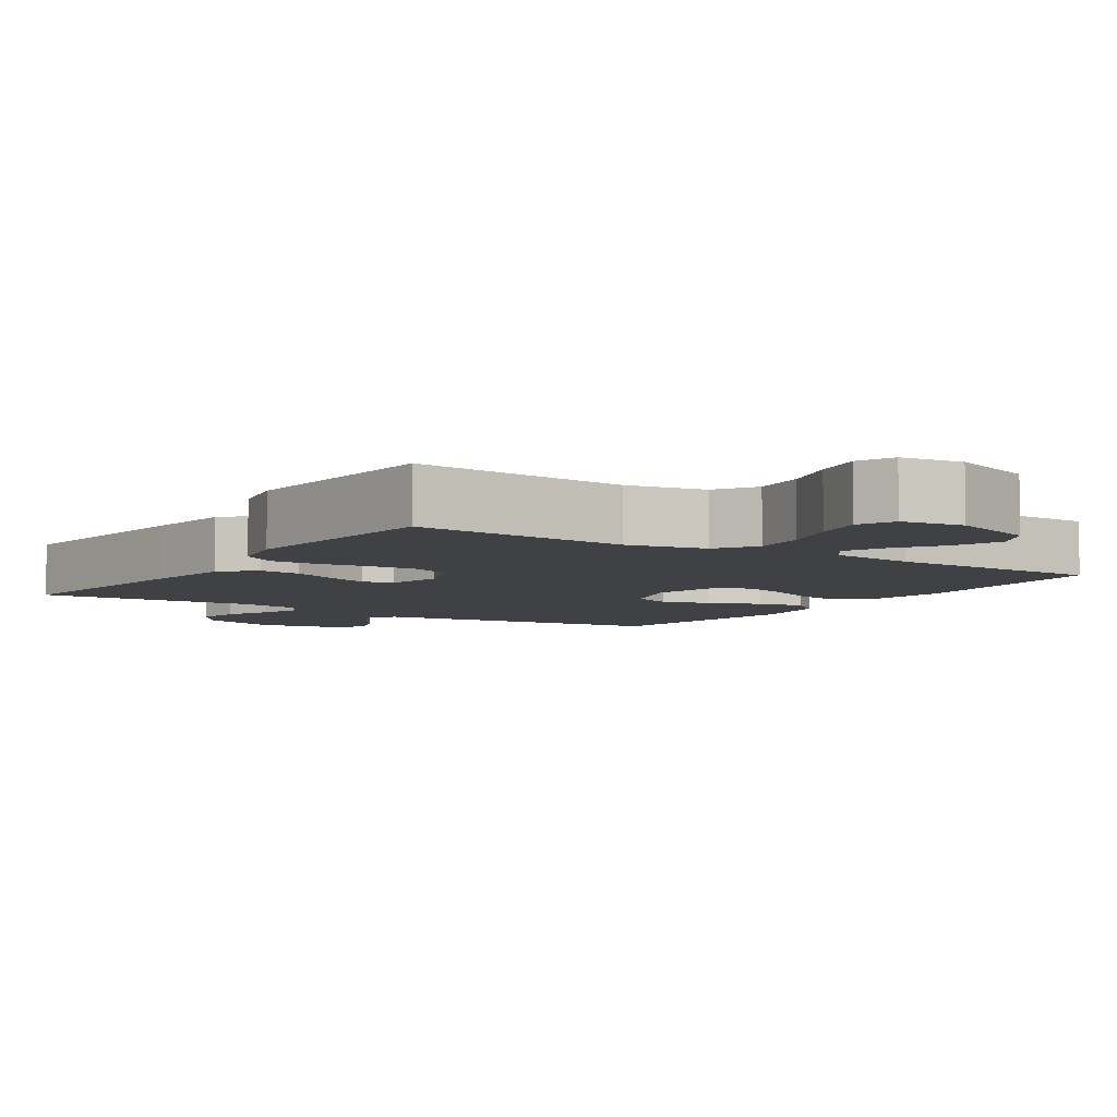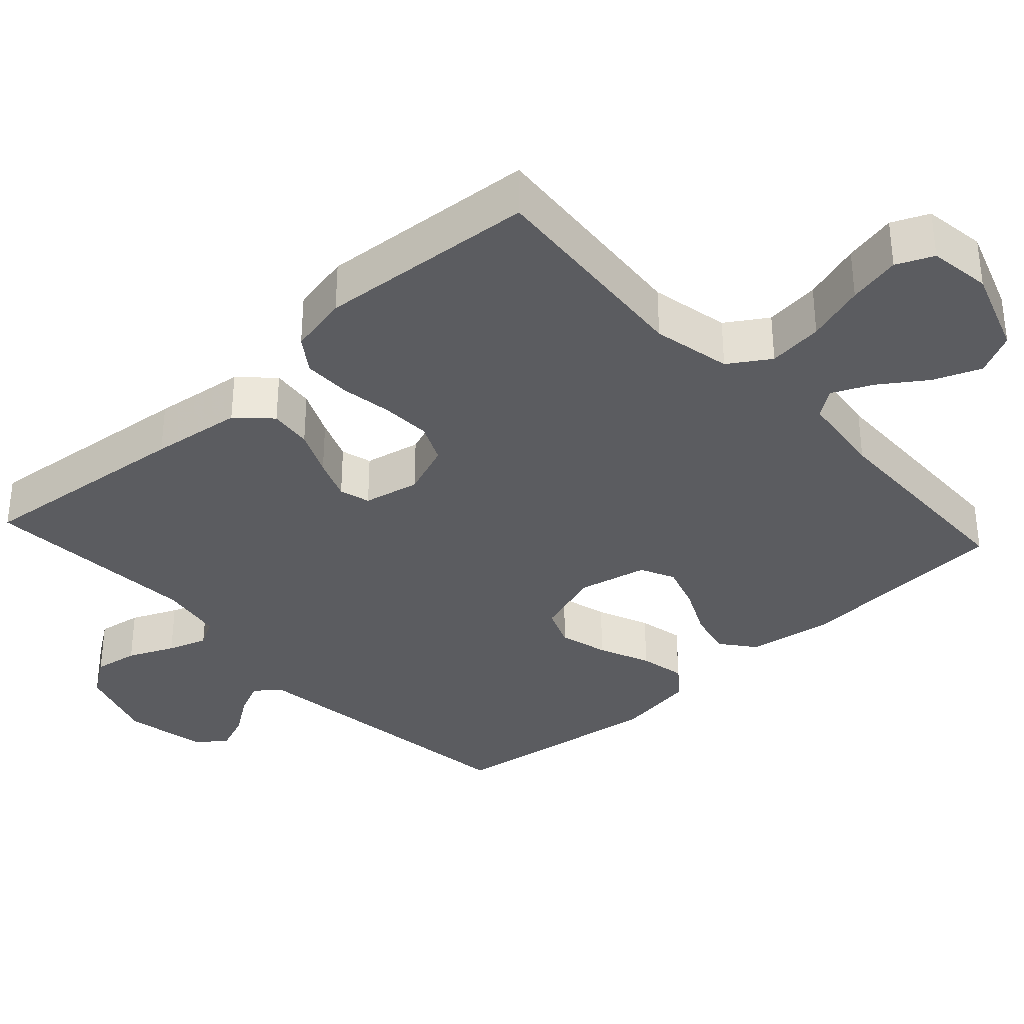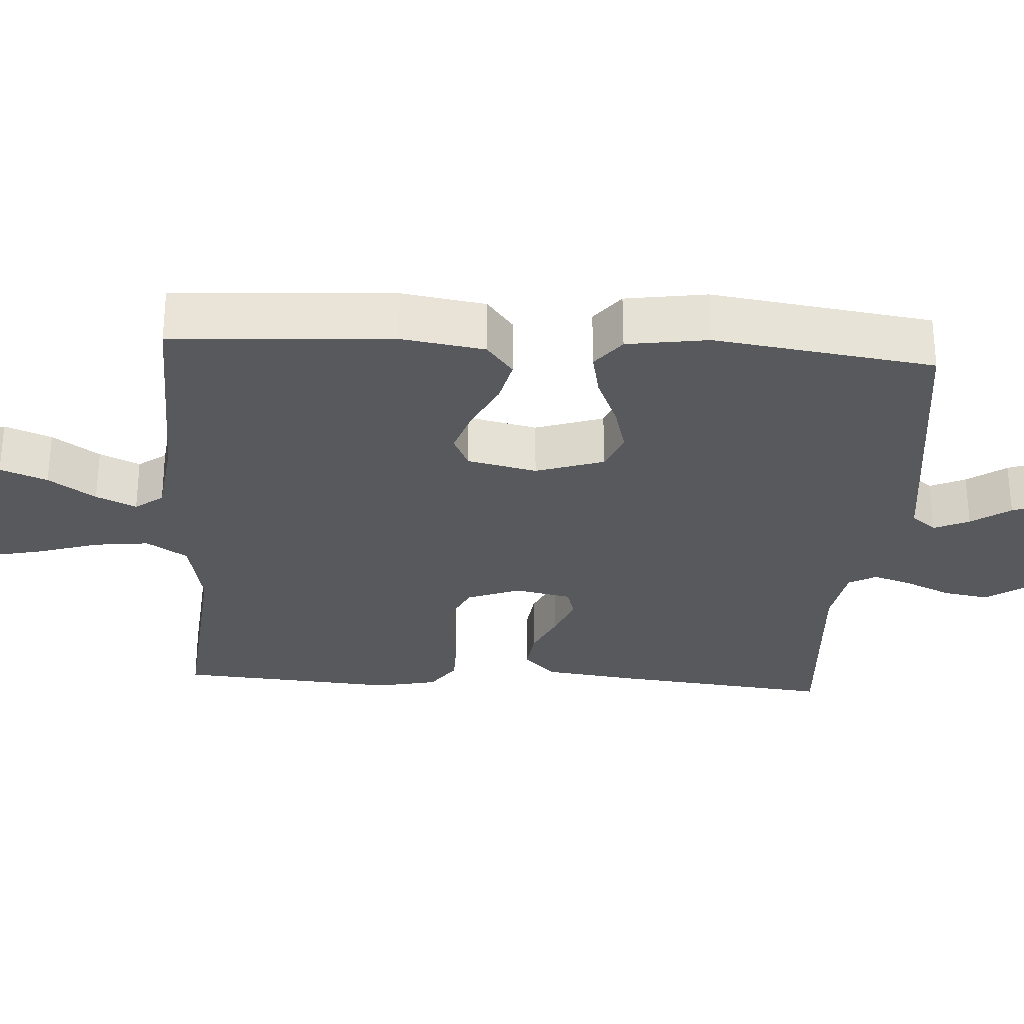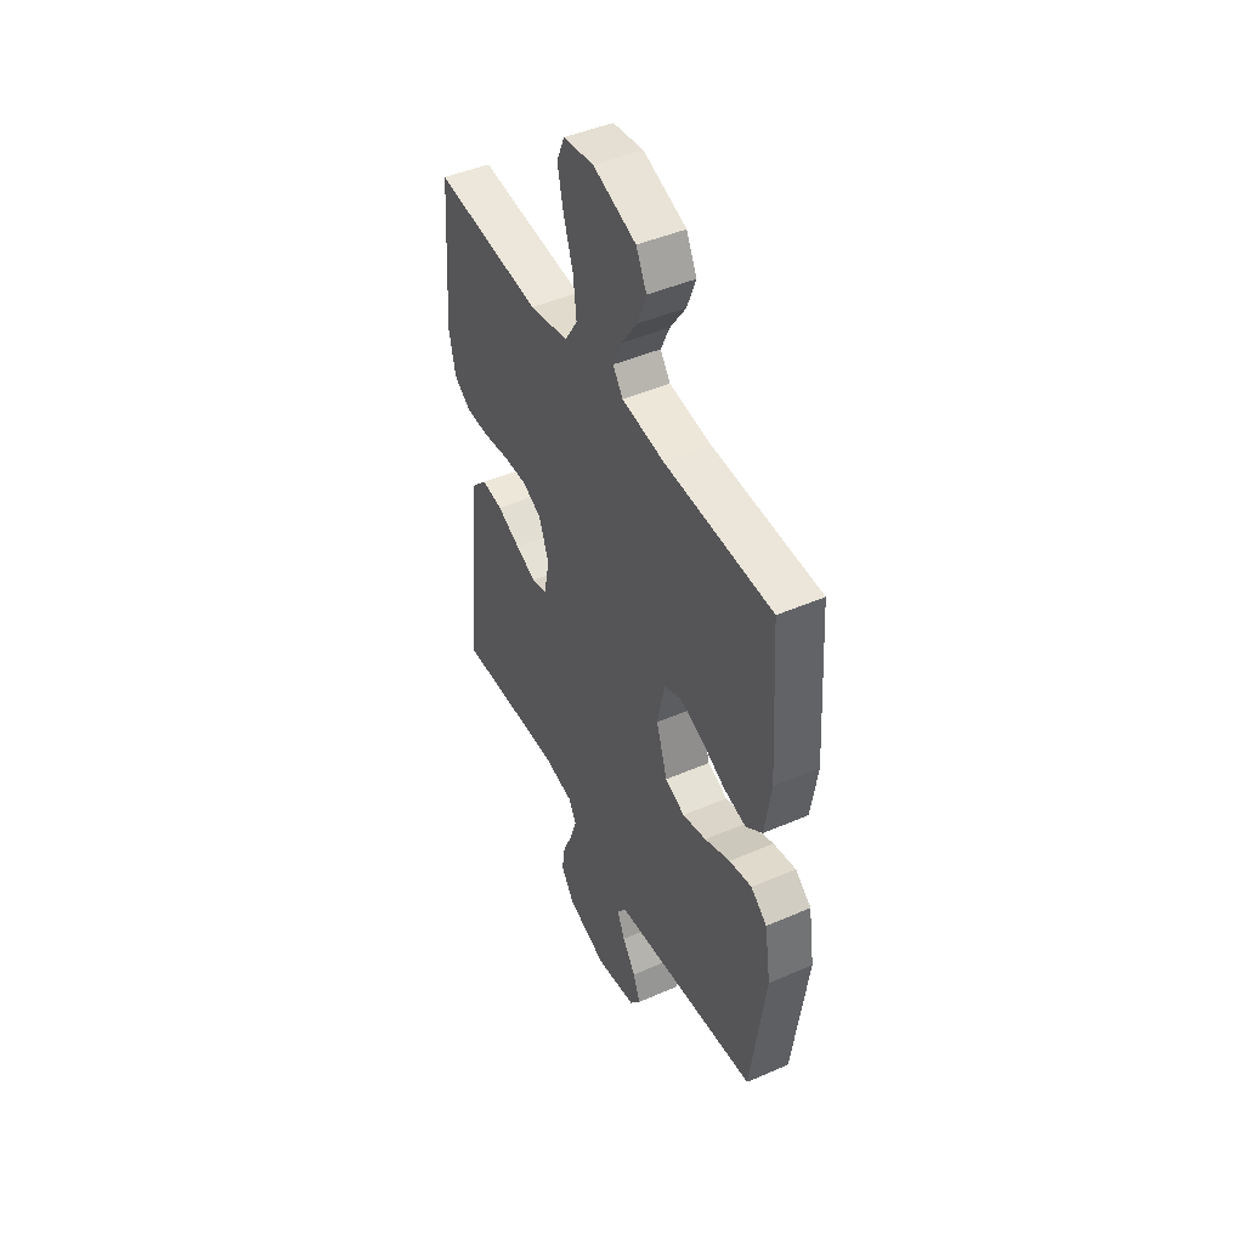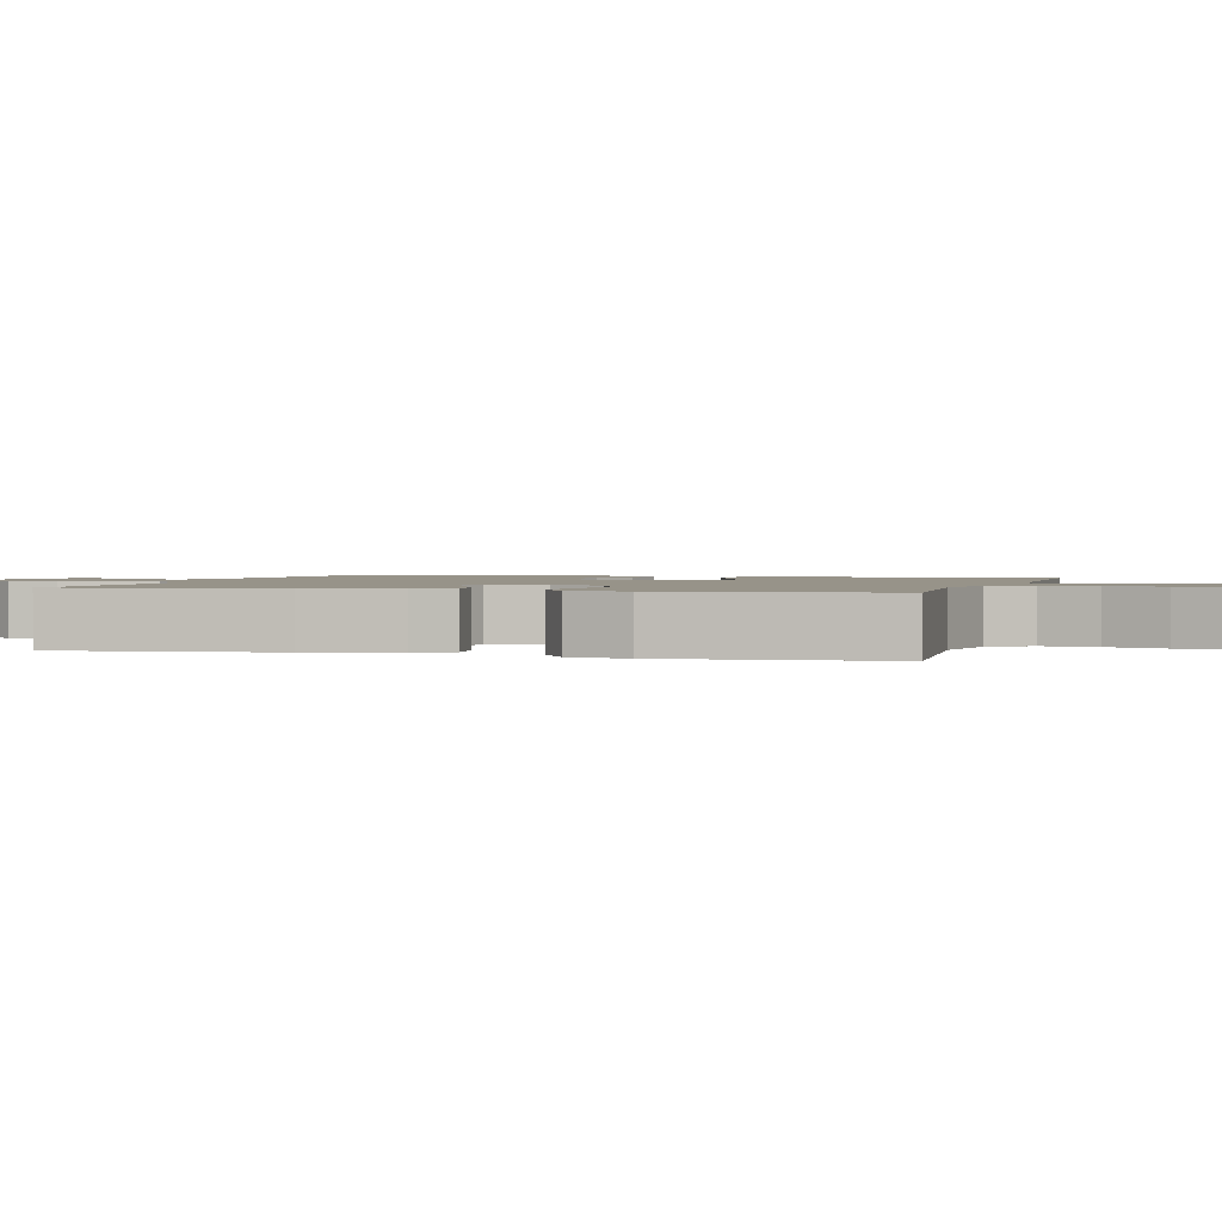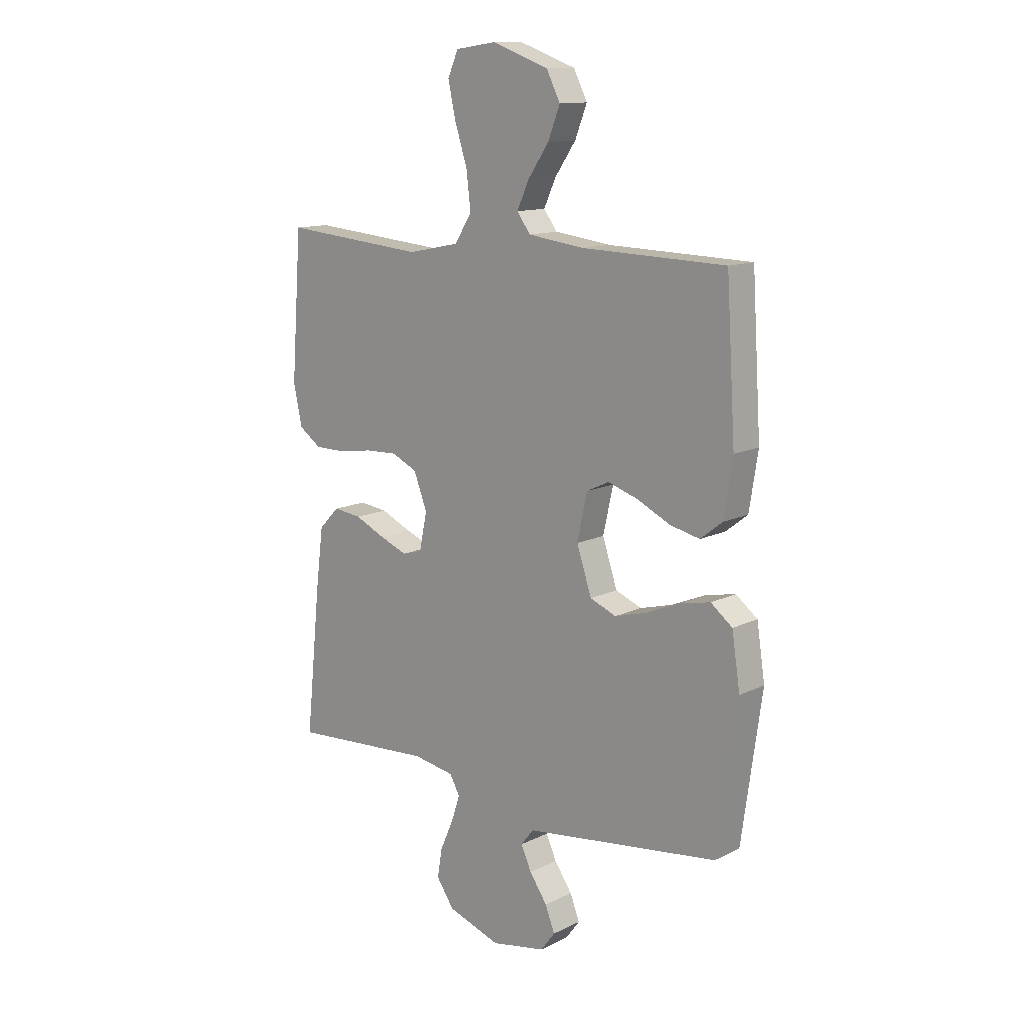
<metadata>
{"format":"obj","ext":"obj","renderer":"f3d","projection":"perspective","resolution":1024,"background":"white","views":[{"elev":-5.9,"azim":-33.5,"up":"+Y"},{"elev":-34.6,"azim":-47.5,"up":"+Y"},{"elev":-29.0,"azim":86.3,"up":"+Y"},{"elev":45.8,"azim":63.5,"up":"+Z"},{"elev":1.5,"azim":-73.8,"up":"+Y"},{"elev":12.8,"azim":41.9,"up":"+Z"}]}
</metadata>
<code>
v -0.5 0.07 0.5
v -0.2 0.07 0.474
v -0.092 0.07 0.496
v -0.056 0.07 0.552
v -0.065 0.07 0.628
v -0.091 0.07 0.709
v -0.107 0.07 0.781
v -0.085 0.07 0.831
v 0 0.07 0.843
v 0.119 0.07 0.801
v 0.148 0.07 0.744
v 0.123 0.07 0.68
v 0.079 0.07 0.616
v 0.054 0.07 0.561
v 0.082 0.07 0.523
v 0.2 0.07 0.508
v 0.5 0.07 0.5
v 0.519 0.07 0.2
v 0.501 0.07 0.085
v 0.455 0.07 0.049
v 0.393 0.07 0.063
v 0.325 0.07 0.096
v 0.261 0.07 0.117
v 0.214 0.07 0.095
v 0.193 0.07 0
v 0.224 0.07 -0.093
v 0.279 0.07 -0.115
v 0.346 0.07 -0.097
v 0.417 0.07 -0.067
v 0.48 0.07 -0.054
v 0.525 0.07 -0.089
v 0.542 0.07 -0.2
v 0.5 0.07 -0.5
v 0.2 0.07 -0.539
v 0.092 0.07 -0.553
v 0.065 0.07 -0.587
v 0.087 0.07 -0.635
v 0.124 0.07 -0.688
v 0.144 0.07 -0.739
v 0.114 0.07 -0.779
v 0 0.07 -0.801
v -0.111 0.07 -0.764
v -0.148 0.07 -0.711
v -0.138 0.07 -0.65
v -0.11 0.07 -0.587
v -0.092 0.07 -0.533
v -0.113 0.07 -0.495
v -0.2 0.07 -0.48
v -0.5 0.07 -0.5
v -0.469 0.07 -0.2
v -0.453 0.07 -0.074
v -0.41 0.07 -0.03
v -0.351 0.07 -0.037
v -0.287 0.07 -0.066
v -0.229 0.07 -0.089
v -0.187 0.07 -0.077
v -0.171 0.07 0
v -0.199 0.07 0.073
v -0.253 0.07 0.098
v -0.321 0.07 0.095
v -0.392 0.07 0.084
v -0.457 0.07 0.084
v -0.504 0.07 0.117
v -0.522 0.07 0.2
v -0.5 0 0.5
v -0.2 0 0.474
v -0.092 0 0.496
v -0.056 0 0.552
v -0.065 0 0.628
v -0.091 0 0.709
v -0.107 0 0.781
v -0.085 0 0.831
v 0 0 0.843
v 0.119 0 0.801
v 0.148 0 0.744
v 0.123 0 0.68
v 0.079 0 0.616
v 0.054 0 0.561
v 0.082 0 0.523
v 0.2 0 0.508
v 0.5 0 0.5
v 0.519 0 0.2
v 0.501 0 0.085
v 0.455 0 0.049
v 0.393 0 0.063
v 0.325 0 0.096
v 0.261 0 0.117
v 0.214 0 0.095
v 0.193 0 0
v 0.224 0 -0.093
v 0.279 0 -0.115
v 0.346 0 -0.097
v 0.417 0 -0.067
v 0.48 0 -0.054
v 0.525 0 -0.089
v 0.542 0 -0.2
v 0.5 0 -0.5
v 0.2 0 -0.539
v 0.092 0 -0.553
v 0.065 0 -0.587
v 0.087 0 -0.635
v 0.124 0 -0.688
v 0.144 0 -0.739
v 0.114 0 -0.779
v 0 0 -0.801
v -0.111 0 -0.764
v -0.148 0 -0.711
v -0.138 0 -0.65
v -0.11 0 -0.587
v -0.092 0 -0.533
v -0.113 0 -0.495
v -0.2 0 -0.48
v -0.5 0 -0.5
v -0.469 0 -0.2
v -0.453 0 -0.074
v -0.41 0 -0.03
v -0.351 0 -0.037
v -0.287 0 -0.066
v -0.229 0 -0.089
v -0.187 0 -0.077
v -0.171 0 0
v -0.199 0 0.073
v -0.253 0 0.098
v -0.321 0 0.095
v -0.392 0 0.084
v -0.457 0 0.084
v -0.504 0 0.117
v -0.522 0 0.2
f 64 1 2
f 63 64 2
f 62 63 2
f 61 62 2
f 60 61 2
f 59 60 2 3
f 58 59 3 4
f 57 58 4
f 56 57 4
f 52 53 54
f 51 52 54
f 50 51 54
f 49 50 54
f 48 49 54
f 47 48 54 55
f 46 47 55 56
f 43 44 45
f 42 43 45
f 41 42 45
f 40 41 45
f 39 40 45
f 38 39 45
f 37 38 45
f 36 37 45 46
f 46 56 4
f 36 46 4
f 35 36 4
f 33 34 35
f 32 33 35
f 31 32 35
f 30 31 35
f 29 30 35
f 28 29 35
f 20 21 22
f 19 20 22
f 18 19 22
f 17 18 22
f 16 17 22
f 15 16 22 23
f 14 15 23 24
f 11 12 13
f 10 11 13
f 9 10 13
f 8 9 13
f 7 8 13
f 6 7 13
f 5 6 13
f 5 13 14
f 14 24 25
f 5 14 25
f 4 5 25
f 27 28 35
f 26 27 35
f 4 25 26 35
f 66 65 128
f 66 128 127
f 66 127 126
f 66 126 125
f 66 125 124
f 67 66 124 123
f 68 67 123 122
f 68 122 121
f 68 121 120
f 118 117 116
f 118 116 115
f 118 115 114
f 118 114 113
f 118 113 112
f 119 118 112 111
f 120 119 111 110
f 109 108 107
f 109 107 106
f 109 106 105
f 109 105 104
f 109 104 103
f 109 103 102
f 109 102 101
f 110 109 101 100
f 68 120 110
f 68 110 100
f 68 100 99
f 99 98 97
f 99 97 96
f 99 96 95
f 99 95 94
f 99 94 93
f 99 93 92
f 86 85 84
f 86 84 83
f 86 83 82
f 86 82 81
f 86 81 80
f 87 86 80 79
f 88 87 79 78
f 77 76 75
f 77 75 74
f 77 74 73
f 77 73 72
f 77 72 71
f 77 71 70
f 77 70 69
f 78 77 69
f 89 88 78
f 89 78 69
f 89 69 68
f 99 92 91
f 99 91 90
f 99 90 89 68
f 1 65 66 2
f 2 66 67 3
f 3 67 68 4
f 4 68 69 5
f 5 69 70 6
f 6 70 71 7
f 7 71 72 8
f 8 72 73 9
f 9 73 74 10
f 10 74 75 11
f 11 75 76 12
f 12 76 77 13
f 13 77 78 14
f 14 78 79 15
f 15 79 80 16
f 16 80 81 17
f 17 81 82 18
f 18 82 83 19
f 19 83 84 20
f 20 84 85 21
f 21 85 86 22
f 22 86 87 23
f 23 87 88 24
f 24 88 89 25
f 25 89 90 26
f 26 90 91 27
f 27 91 92 28
f 28 92 93 29
f 29 93 94 30
f 30 94 95 31
f 31 95 96 32
f 32 96 97 33
f 33 97 98 34
f 34 98 99 35
f 35 99 100 36
f 36 100 101 37
f 37 101 102 38
f 38 102 103 39
f 39 103 104 40
f 40 104 105 41
f 41 105 106 42
f 42 106 107 43
f 43 107 108 44
f 44 108 109 45
f 45 109 110 46
f 46 110 111 47
f 47 111 112 48
f 48 112 113 49
f 49 113 114 50
f 50 114 115 51
f 51 115 116 52
f 52 116 117 53
f 53 117 118 54
f 54 118 119 55
f 55 119 120 56
f 56 120 121 57
f 57 121 122 58
f 58 122 123 59
f 59 123 124 60
f 60 124 125 61
f 61 125 126 62
f 62 126 127 63
f 63 127 128 64
f 64 128 65 1

</code>
